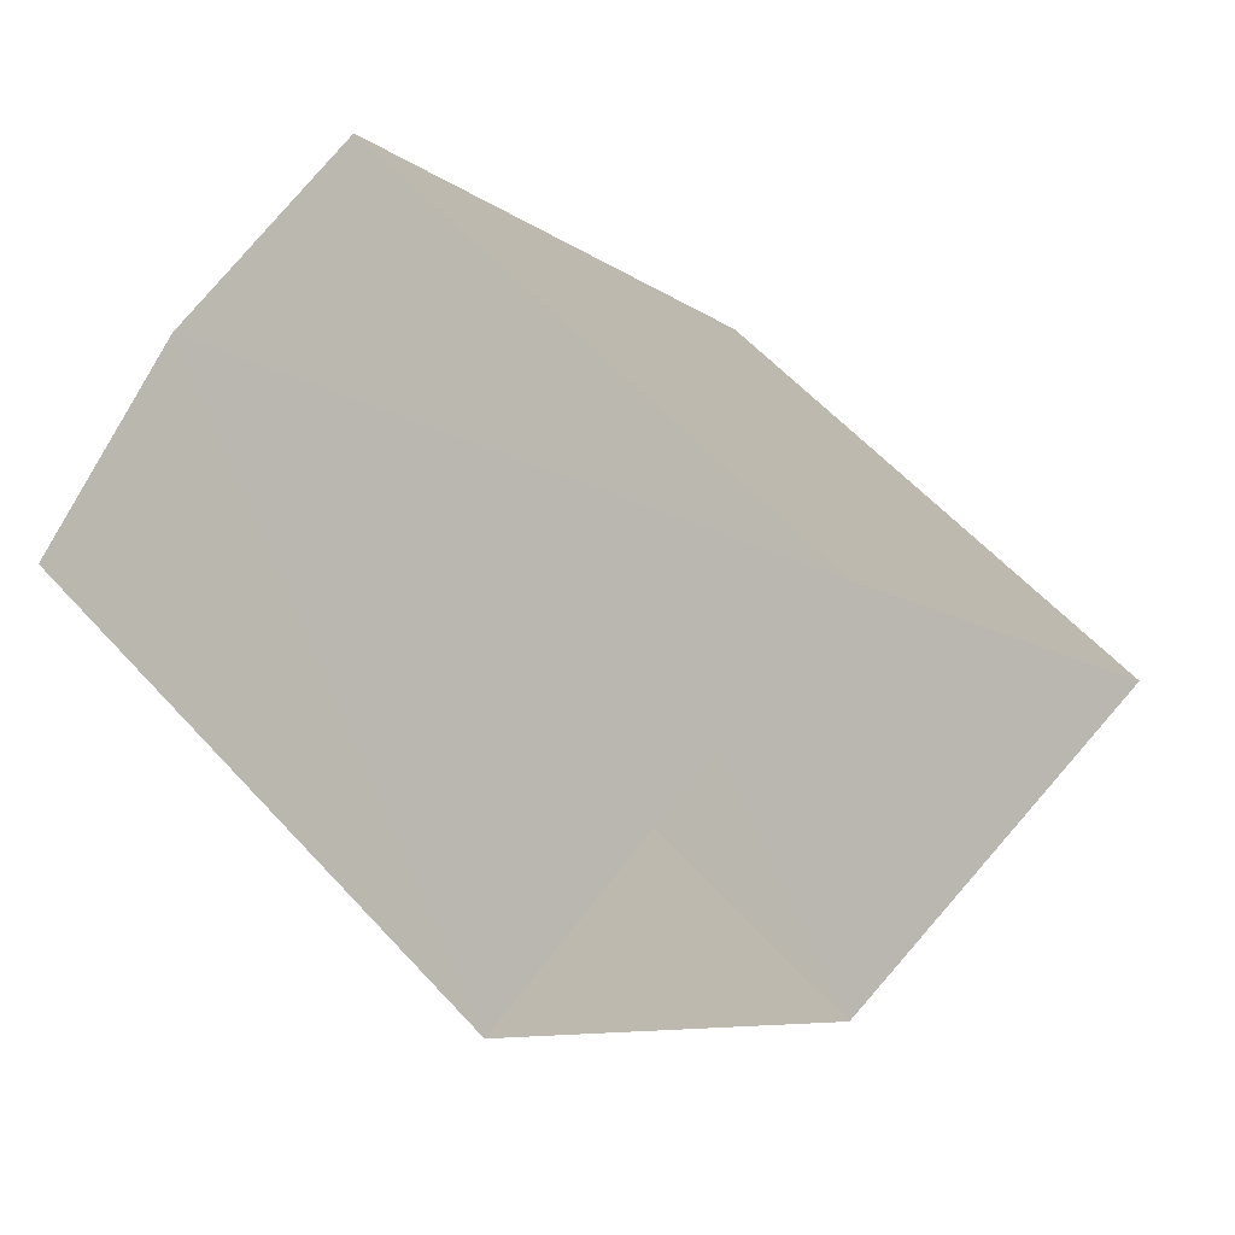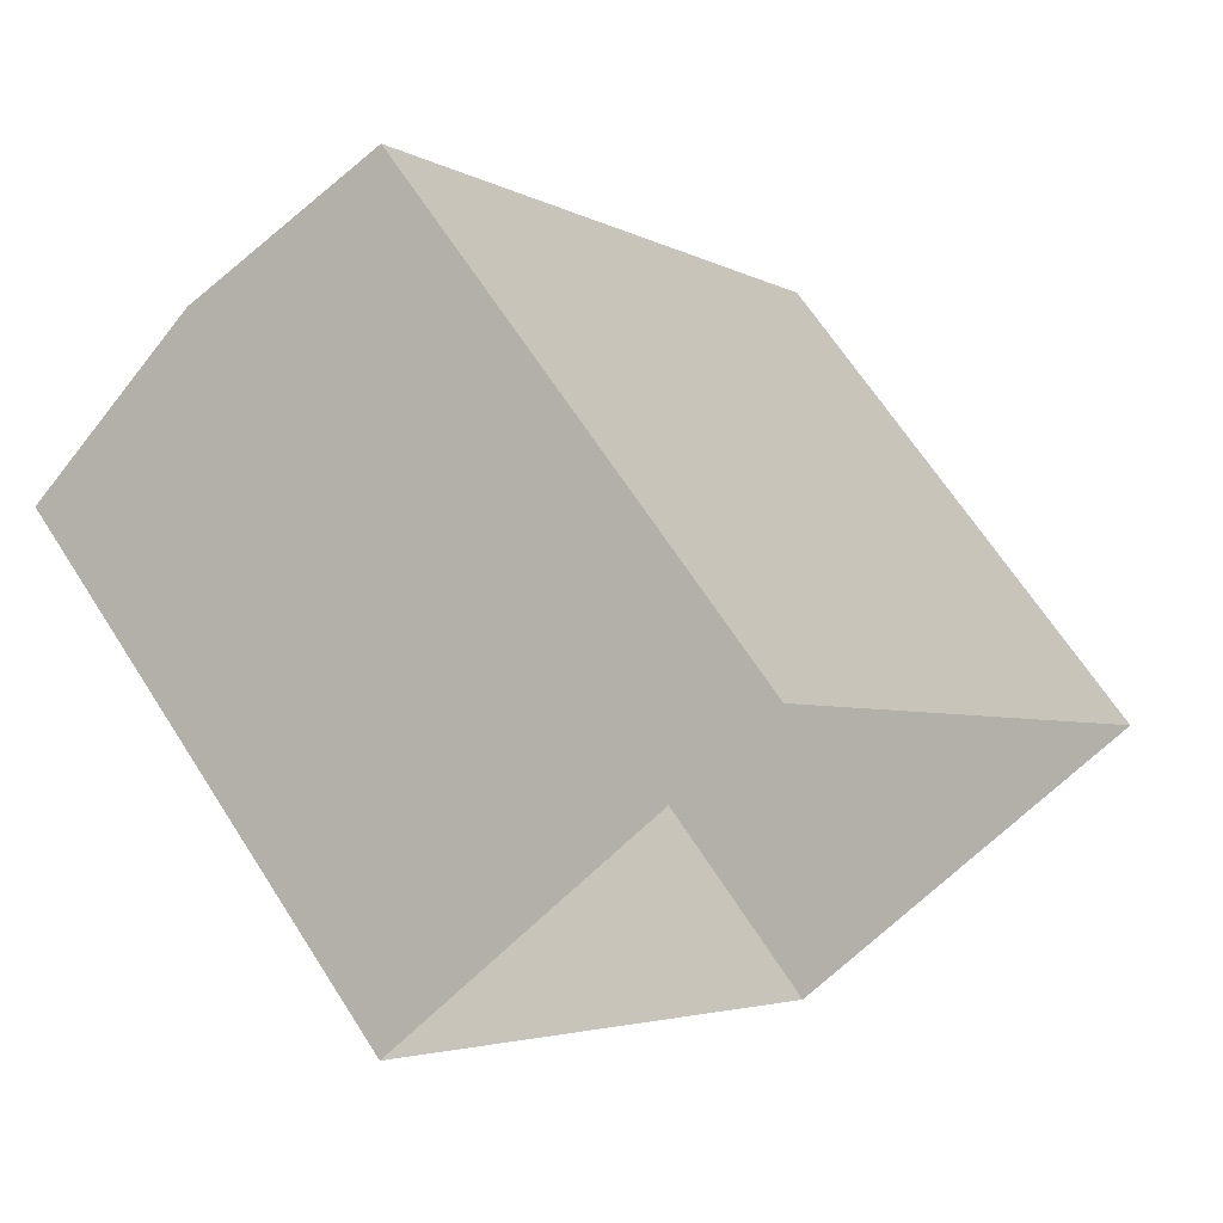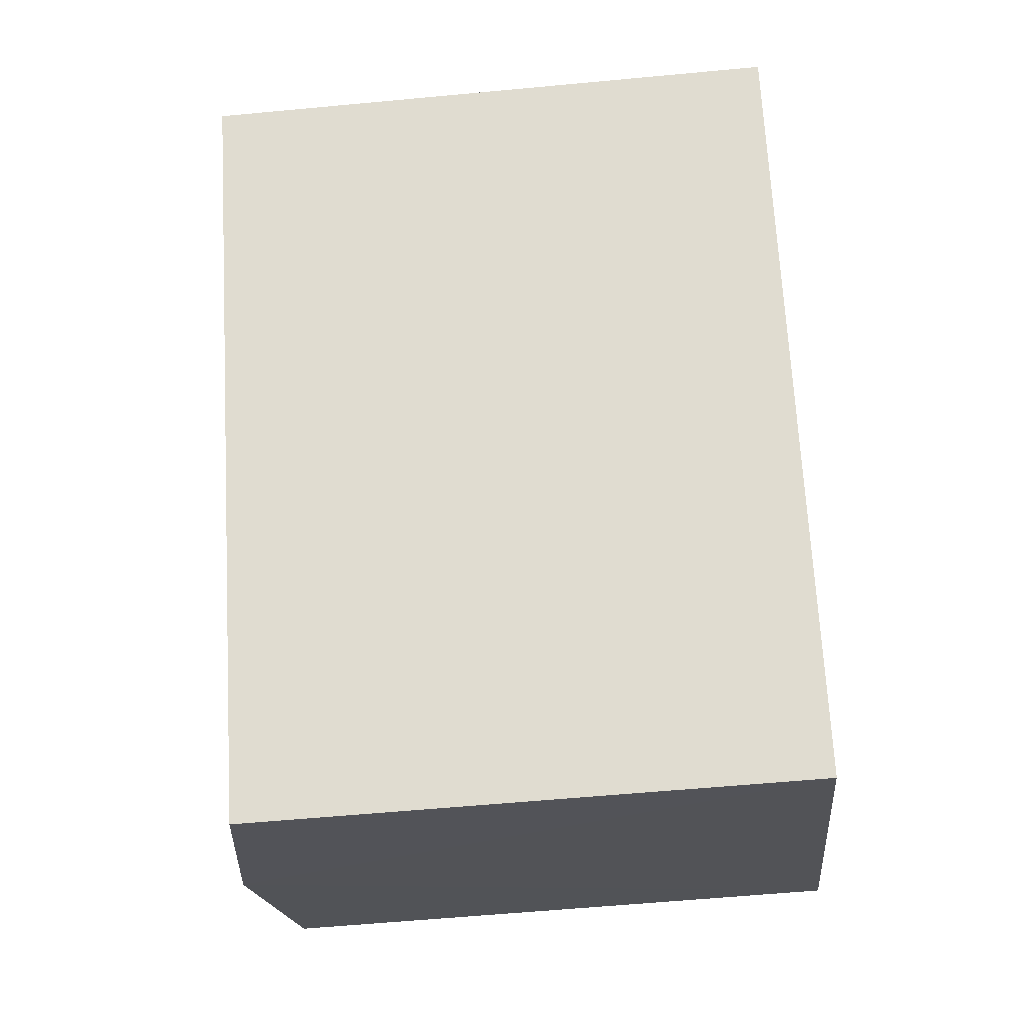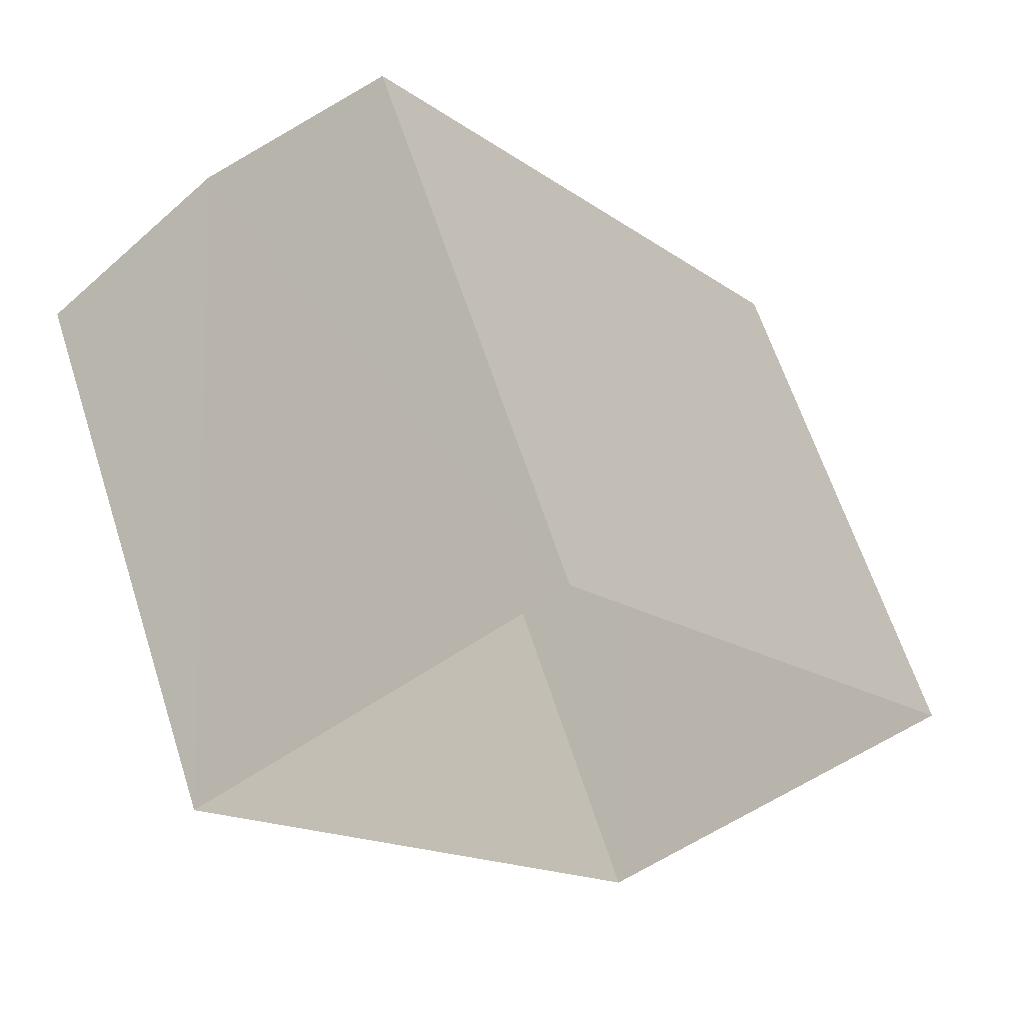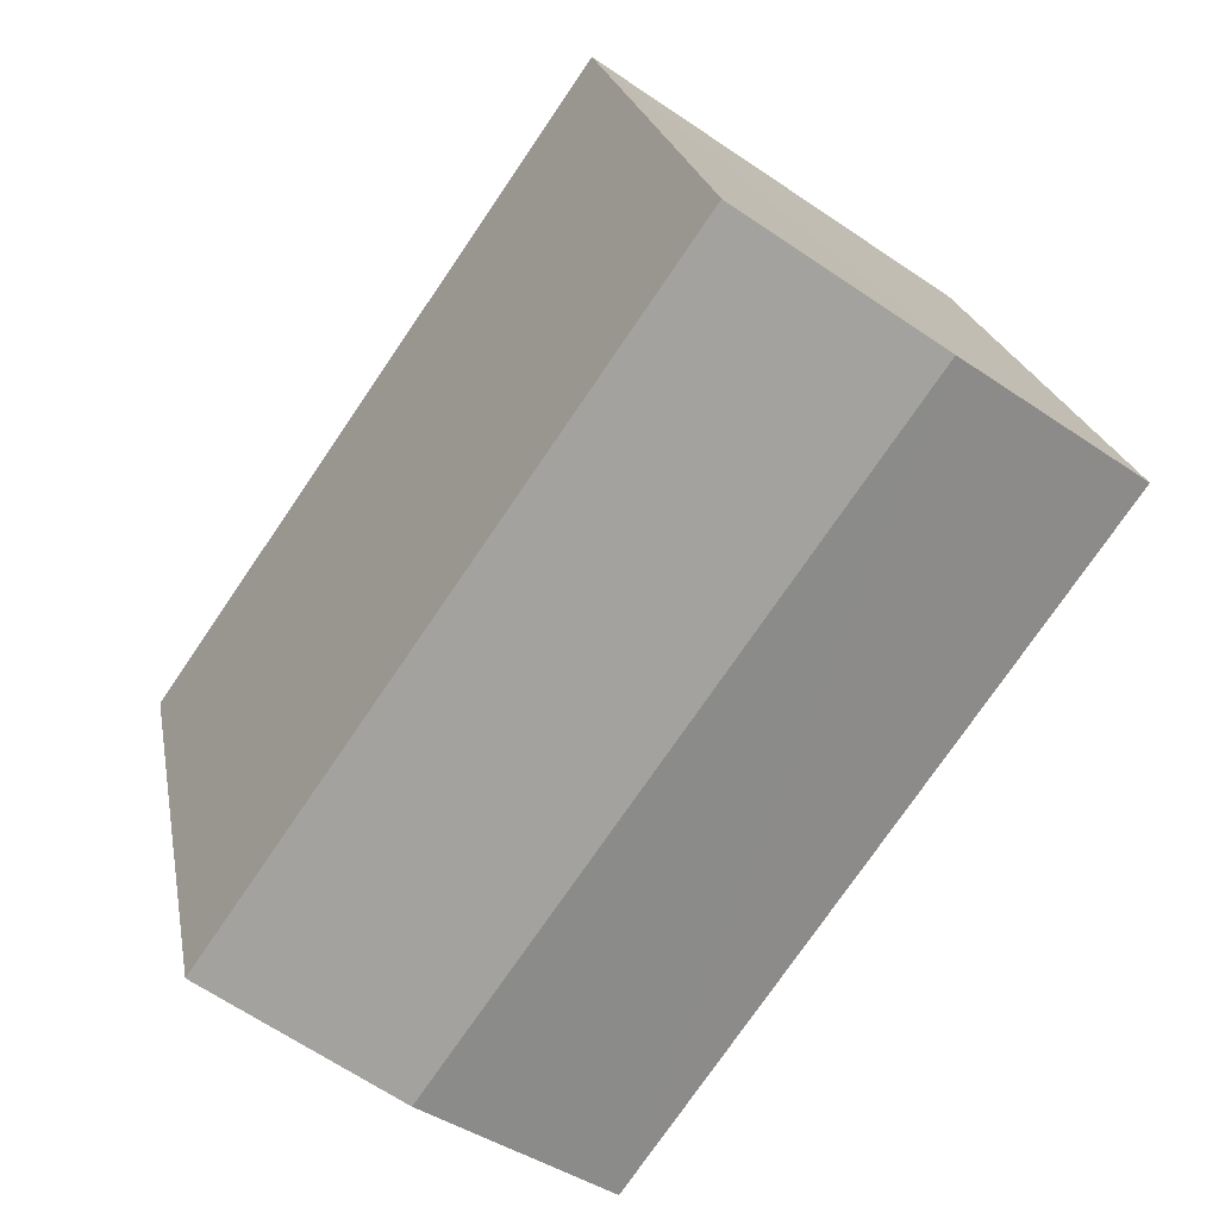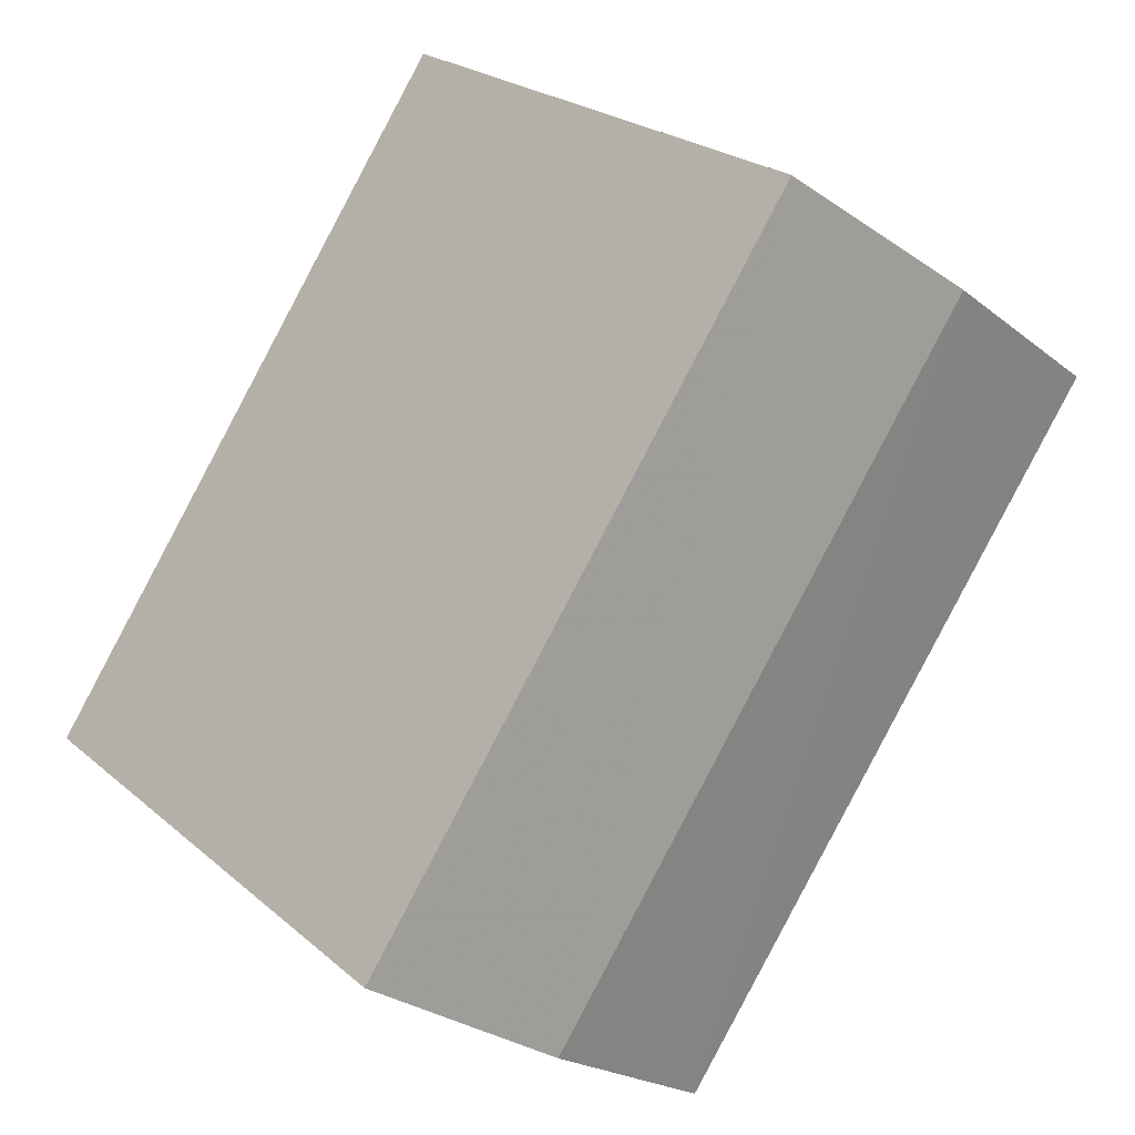
<metadata>
{"format":"obj","ext":"obj","renderer":"f3d","projection":"perspective","resolution":1024,"background":"white","views":[{"elev":57.9,"azim":138.1,"up":"+Y"},{"elev":65.7,"azim":147.4,"up":"+Y"},{"elev":-57.5,"azim":95.5,"up":"+Y"},{"elev":63.1,"azim":162.0,"up":"+Y"},{"elev":22.0,"azim":-10.4,"up":"+Y"},{"elev":23.6,"azim":-35.7,"up":"+Y"}]}
</metadata>
<code>
v -3.736e+05 -1.047e+05 24.6
v -3.736e+05 -1.047e+05 24.6
v -3.736e+05 -1.047e+05 24.6
v -3.736e+05 -1.047e+05 24.6
v -3.736e+05 -1.047e+05 30.09
v -3.736e+05 -1.047e+05 30.09
v -3.736e+05 -1.047e+05 30.35
v -3.736e+05 -1.047e+05 30.35
v -3.736e+05 -1.047e+05 30.09
v -3.736e+05 -1.047e+05 30.09
f 1 2 3
f 4 1 3
f 5 6 7
f 8 5 7
f 9 10 8
f 7 9 8
f 10 1 4
f 10 9 1
f 10 4 8
f 4 3 8
f 3 5 8
f 6 3 2
f 6 5 3
f 6 2 7
f 2 1 7
f 1 9 7

</code>
